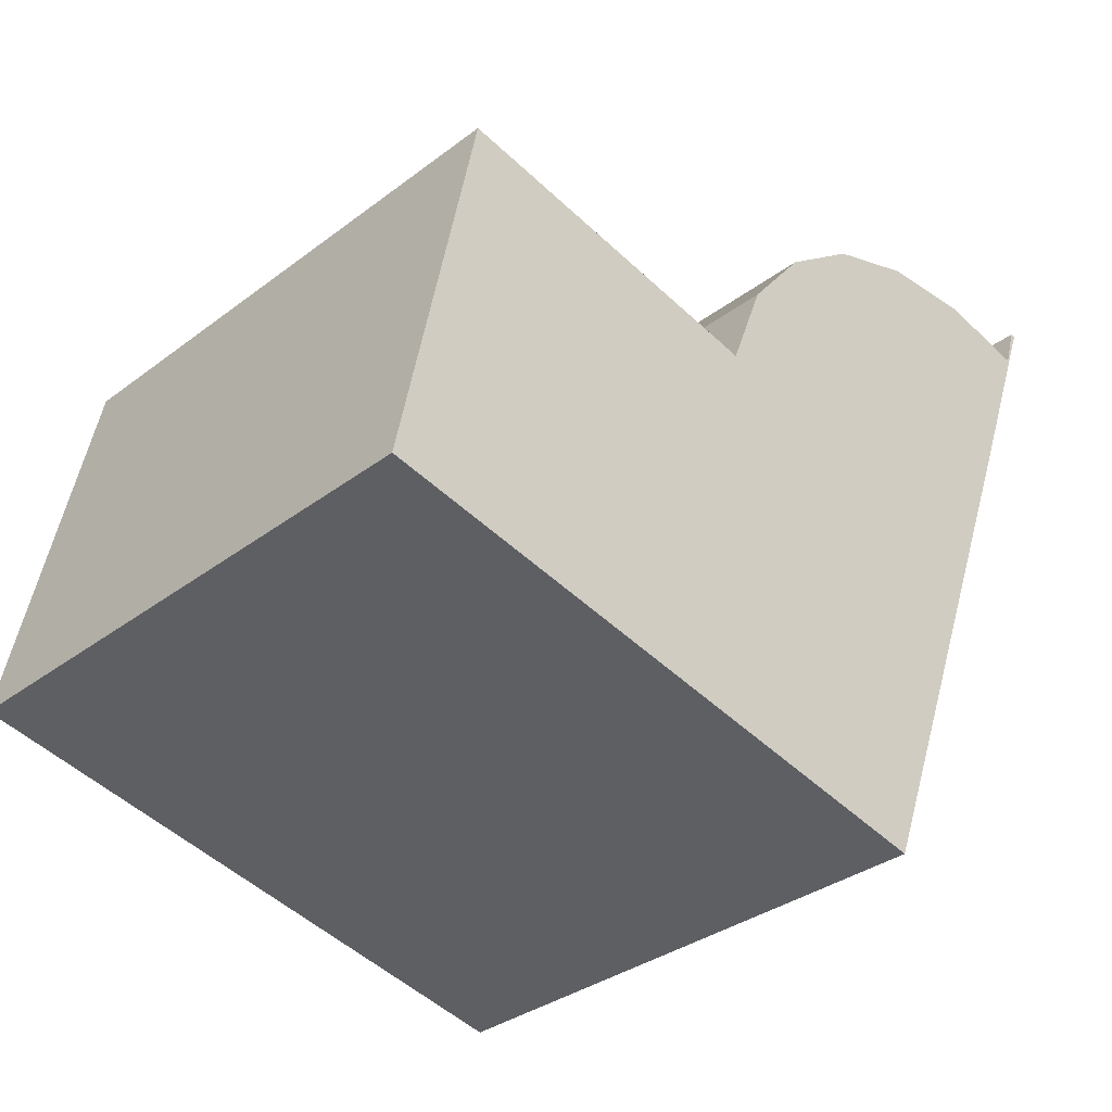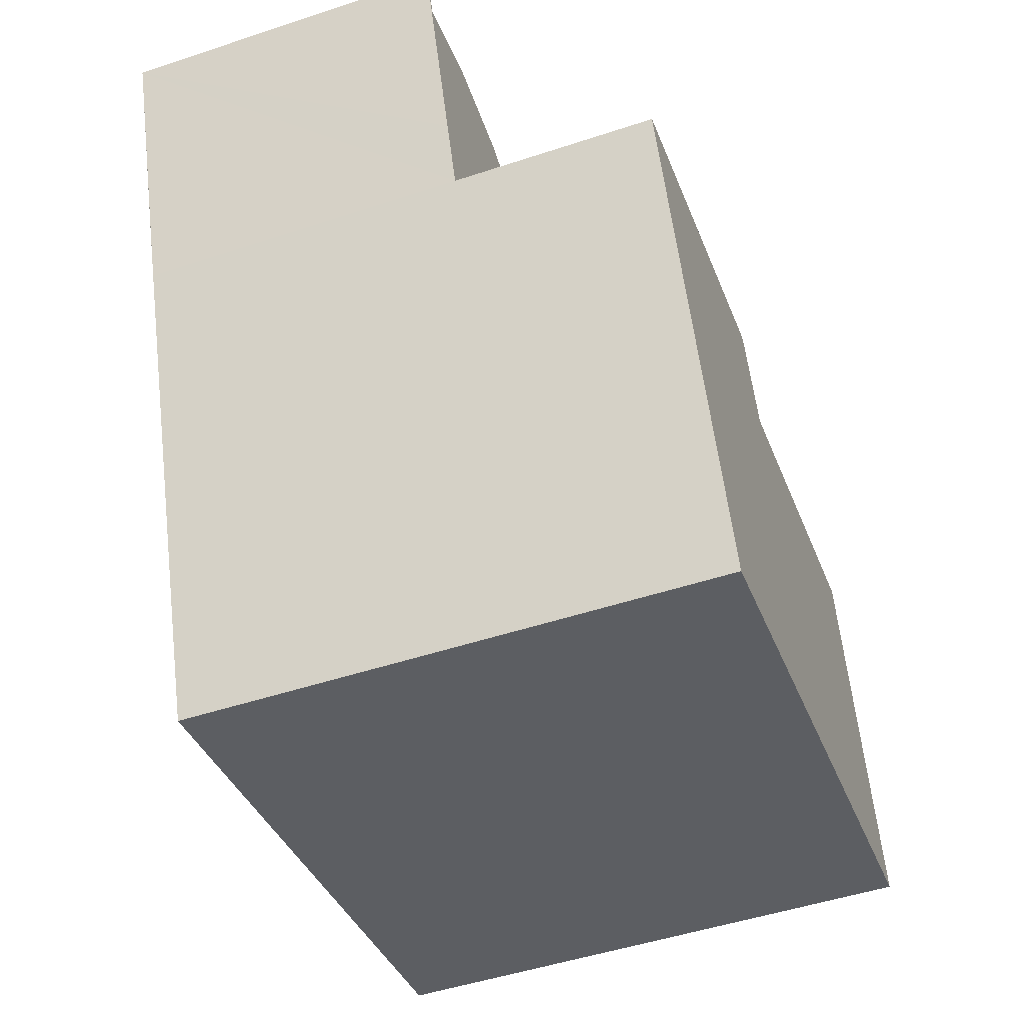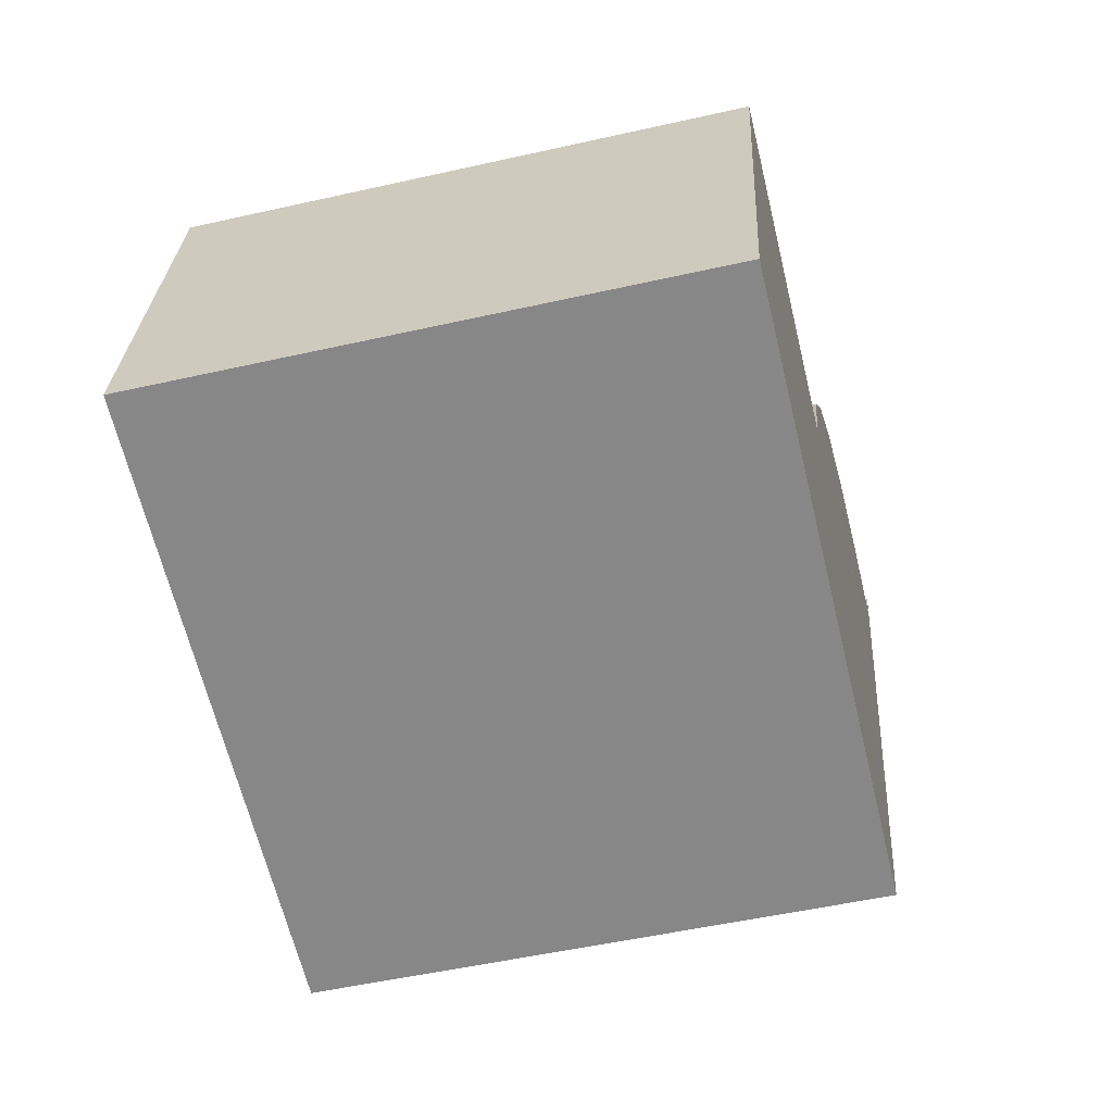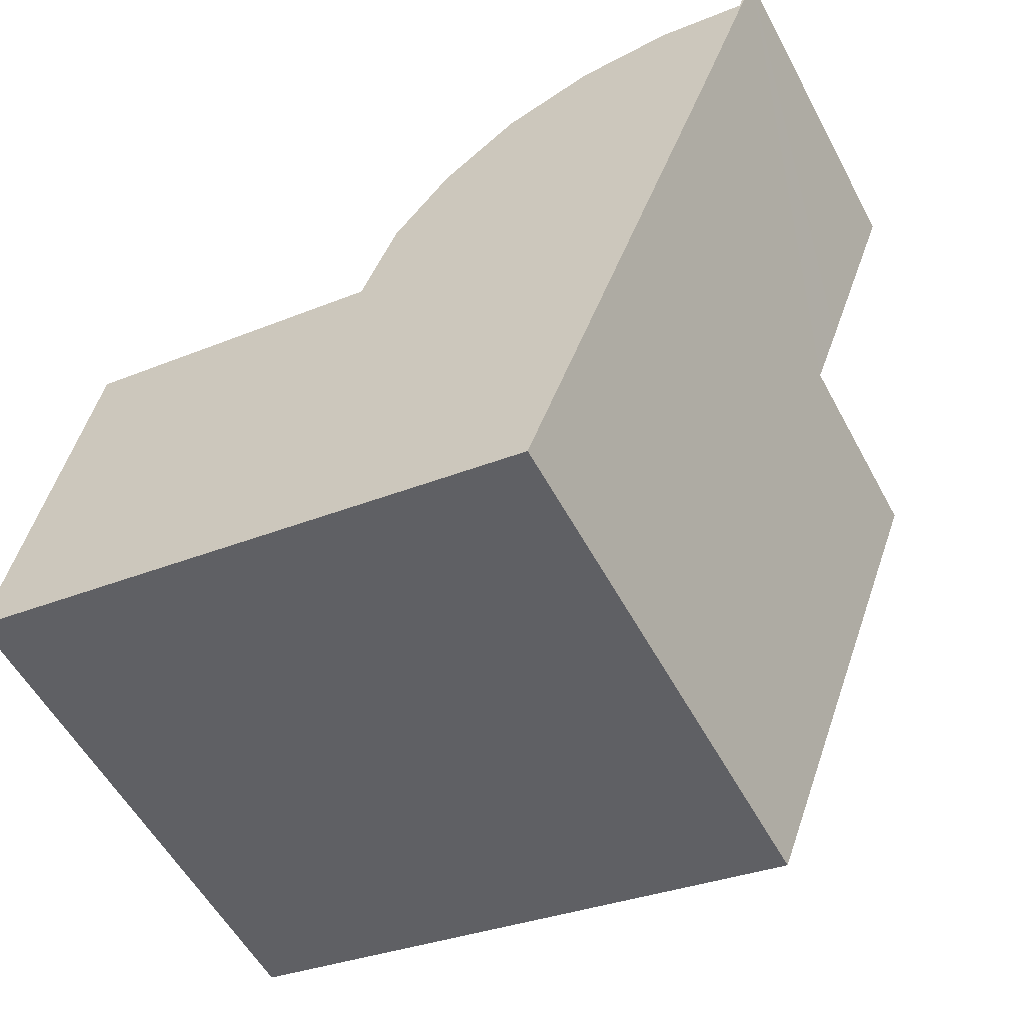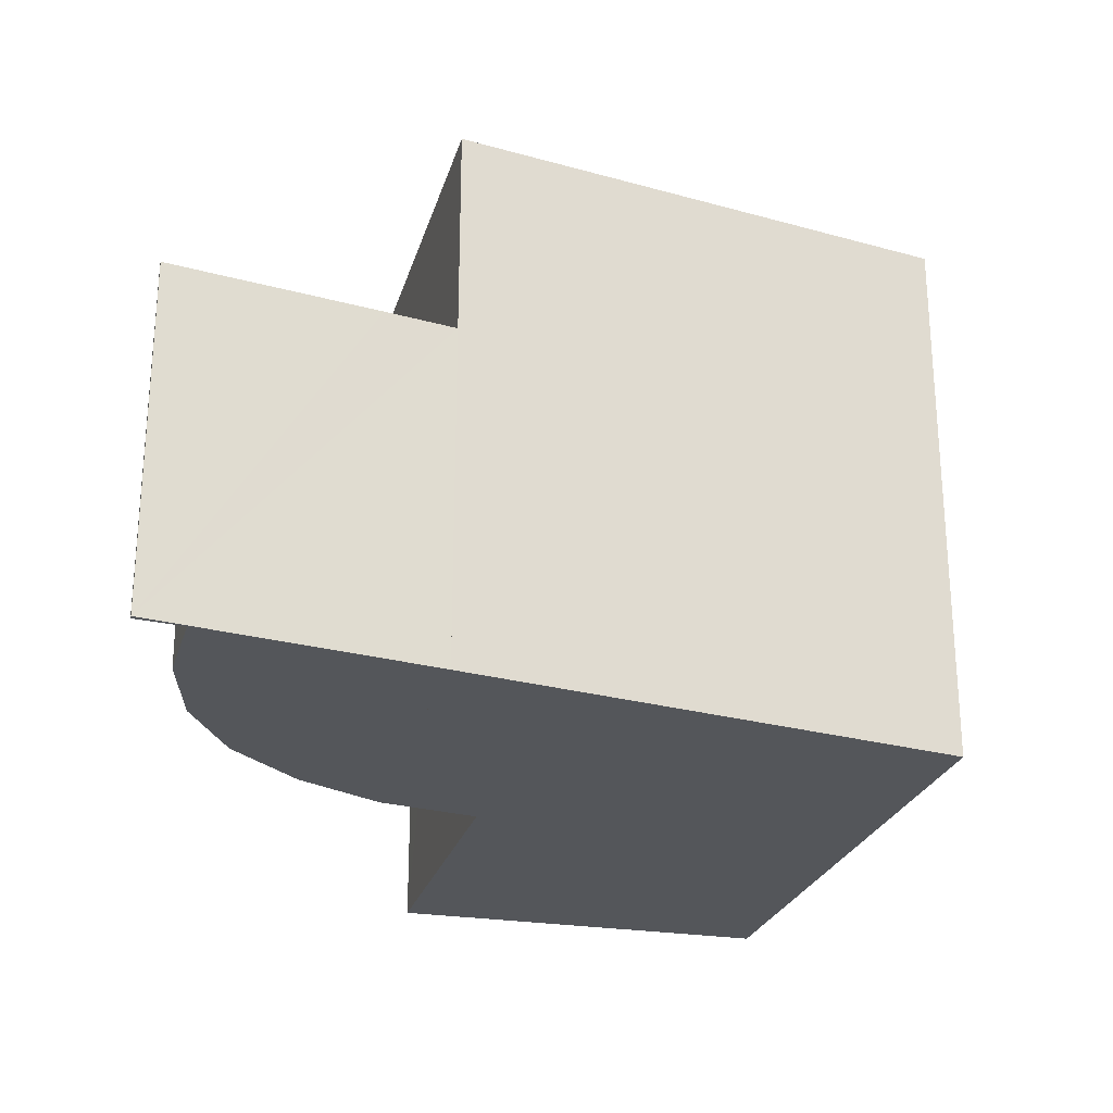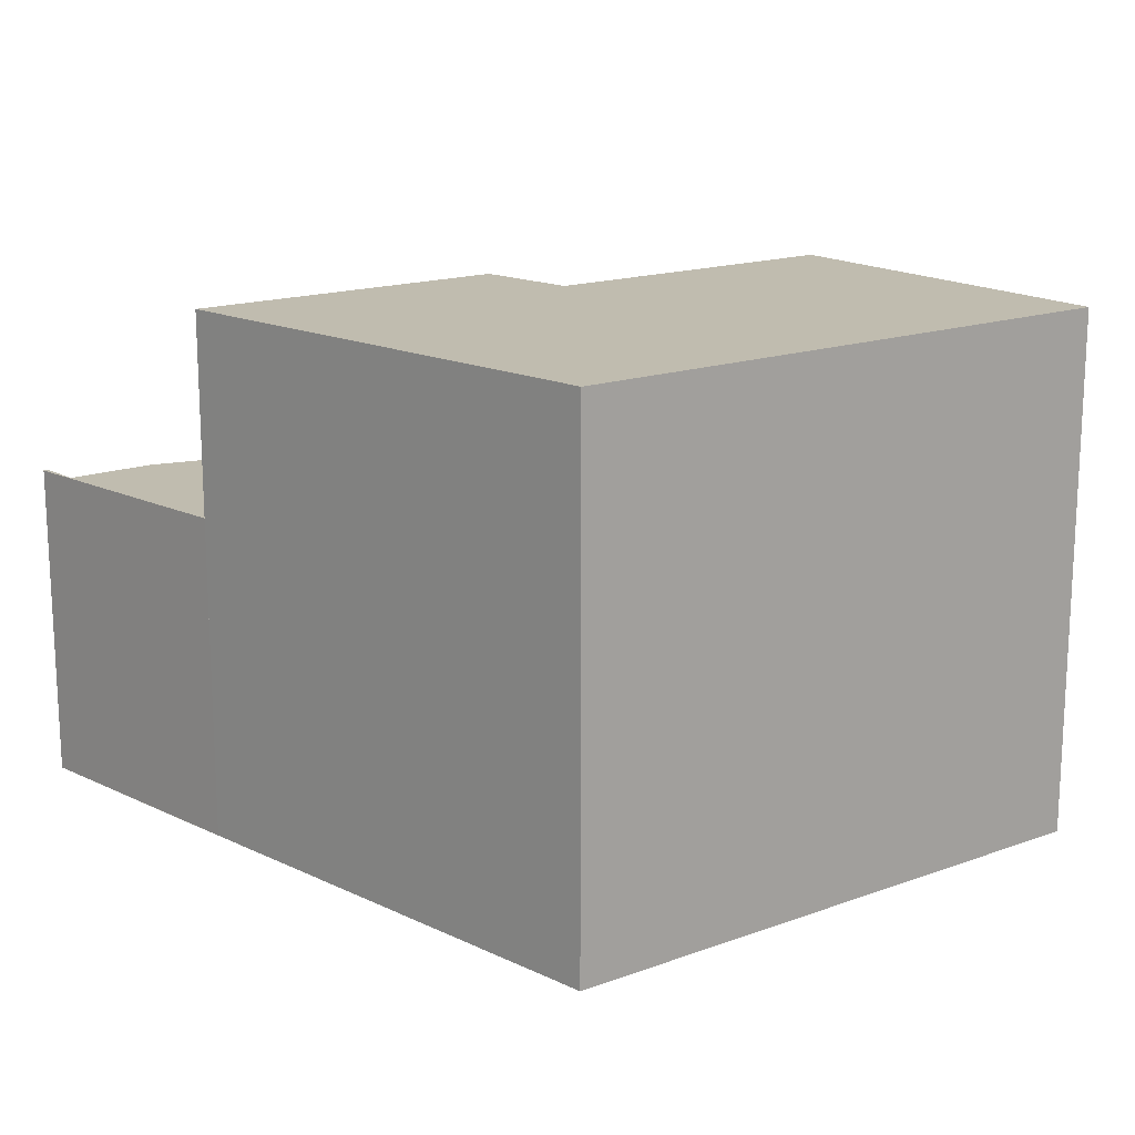
<metadata>
{"format":"obj","ext":"obj","renderer":"f3d","projection":"perspective","resolution":1024,"background":"white","views":[{"elev":-34.0,"azim":-44.4,"up":"+Z"},{"elev":-49.9,"azim":110.0,"up":"+Z"},{"elev":-51.4,"azim":-76.2,"up":"+Z"},{"elev":-55.7,"azim":28.0,"up":"+Z"},{"elev":-25.4,"azim":86.8,"up":"+Y"},{"elev":16.3,"azim":155.0,"up":"+Y"}]}
</metadata>
<code>
v  8.097 5.38 7.912
v  12.56 5.38 5.654
v  7.196 5.38 6.77
v  9.367 5.38 8.862
v  10.84 5.38 9.362
v  12.96 5.38 6.72
v  12.38 5.38 9.432
v  13.83 5.38 9.112
v  14.12 5.38 9.807
v  14.05 5.38 9.822
v  12.38 -5.775e-16 9.432
v  13.83 -5.579e-16 9.112
v  14.05 -6.014e-16 9.822
v  14.12 -6.005e-16 9.807
v  10.84 -5.733e-16 9.362
v  9.367 -5.426e-16 8.862
v  12.56 -3.462e-16 5.654
v  12.96 -4.115e-16 6.72
v  7.196 -4.145e-16 6.77
v  8.097 -4.845e-16 7.912
v  12.56 8.71 5.654
v  7.127 8.71 6.682
v  7.196 8.71 6.77
v  6.537 8.71 5.152
v  0.479 8.71 2.338
v  0 8.71 5.333e-16
v  9.62 8.71 -2.002
v  4.742 8.71 5.527
v  1.28 8.71 6.252
v  0 0 0
v  1.28 -3.828e-16 6.252
v  0.479 -1.432e-16 2.338
v  6.537 -3.155e-16 5.152
v  7.127 -4.092e-16 6.682
v  4.742 -3.384e-16 5.527
v  9.62 1.226e-16 -2.002
g defaultobject
f 1 2 3
f 2 1 4
f 2 4 5
f 2 5 6
f 6 5 7
f 6 7 8
f 6 8 9
f 9 8 10
f 11 8 7
f 8 11 12
f 13 9 10
f 9 13 14
f 15 7 5
f 7 15 11
f 16 5 4
f 5 16 15
f 12 10 8
f 10 12 13
f 14 6 9
f 6 14 2
f 2 14 17
f 17 14 18
f 17 3 2
f 3 17 19
f 19 1 3
f 1 19 20
f 20 4 1
f 4 20 16
f 14 12 18
f 12 14 13
f 18 12 11
f 18 11 17
f 17 11 15
f 17 15 19
f 19 15 16
f 19 16 20
f 21 22 23
f 22 21 24
f 24 21 25
f 25 21 26
f 26 21 27
f 28 25 29
f 25 28 24
f 30 25 26
f 25 30 29
f 29 30 31
f 31 30 32
f 33 22 24
f 22 33 34
f 31 28 29
f 28 31 24
f 24 31 33
f 33 31 35
f 19 21 23
f 21 19 17
f 34 23 22
f 23 34 19
f 17 27 21
f 27 17 36
f 36 26 27
f 26 36 30
f 19 36 17
f 36 19 34
f 36 34 33
f 36 33 35
f 36 35 30
f 30 35 32
f 32 35 31

</code>
